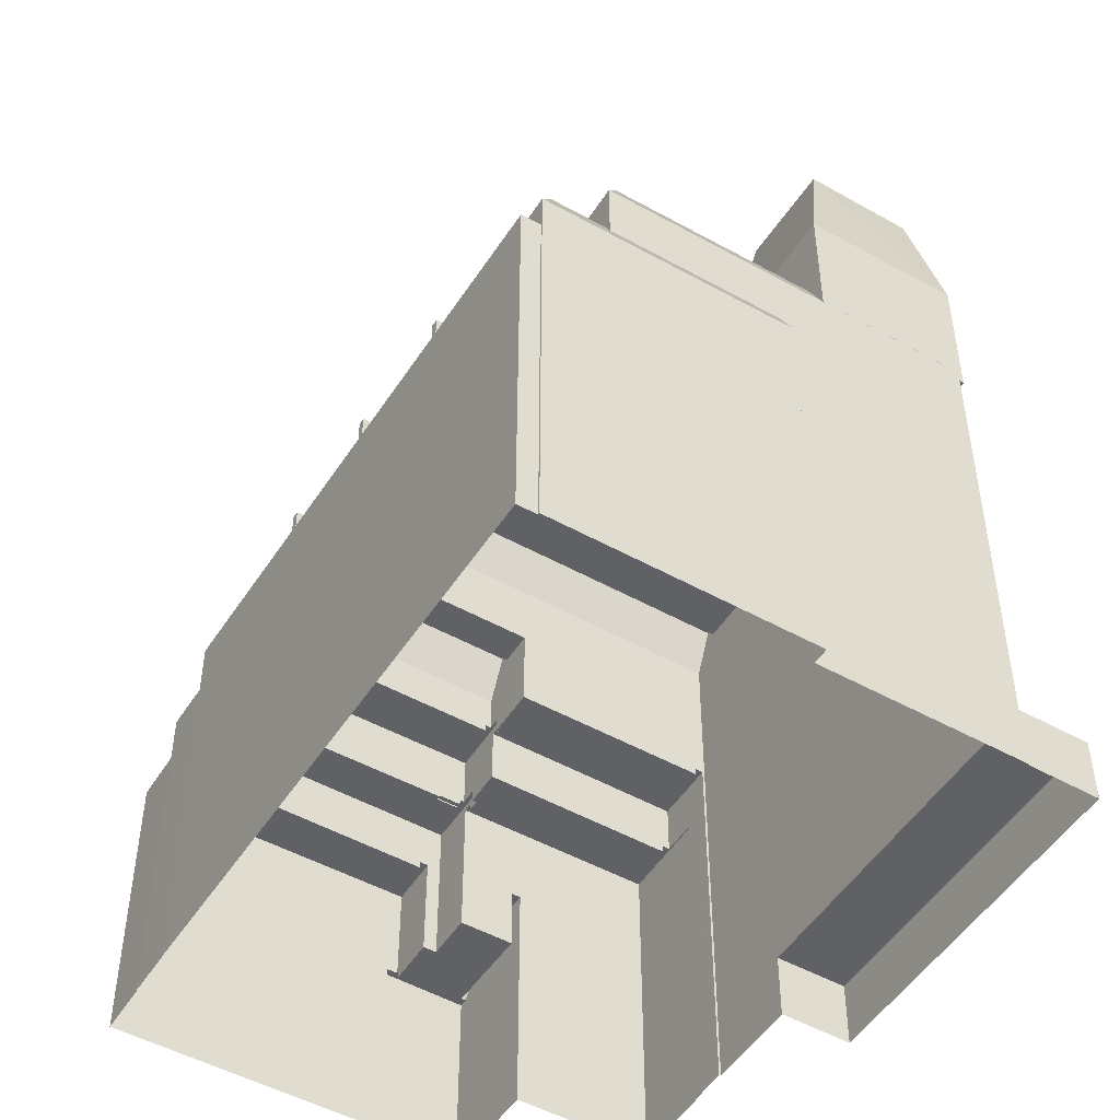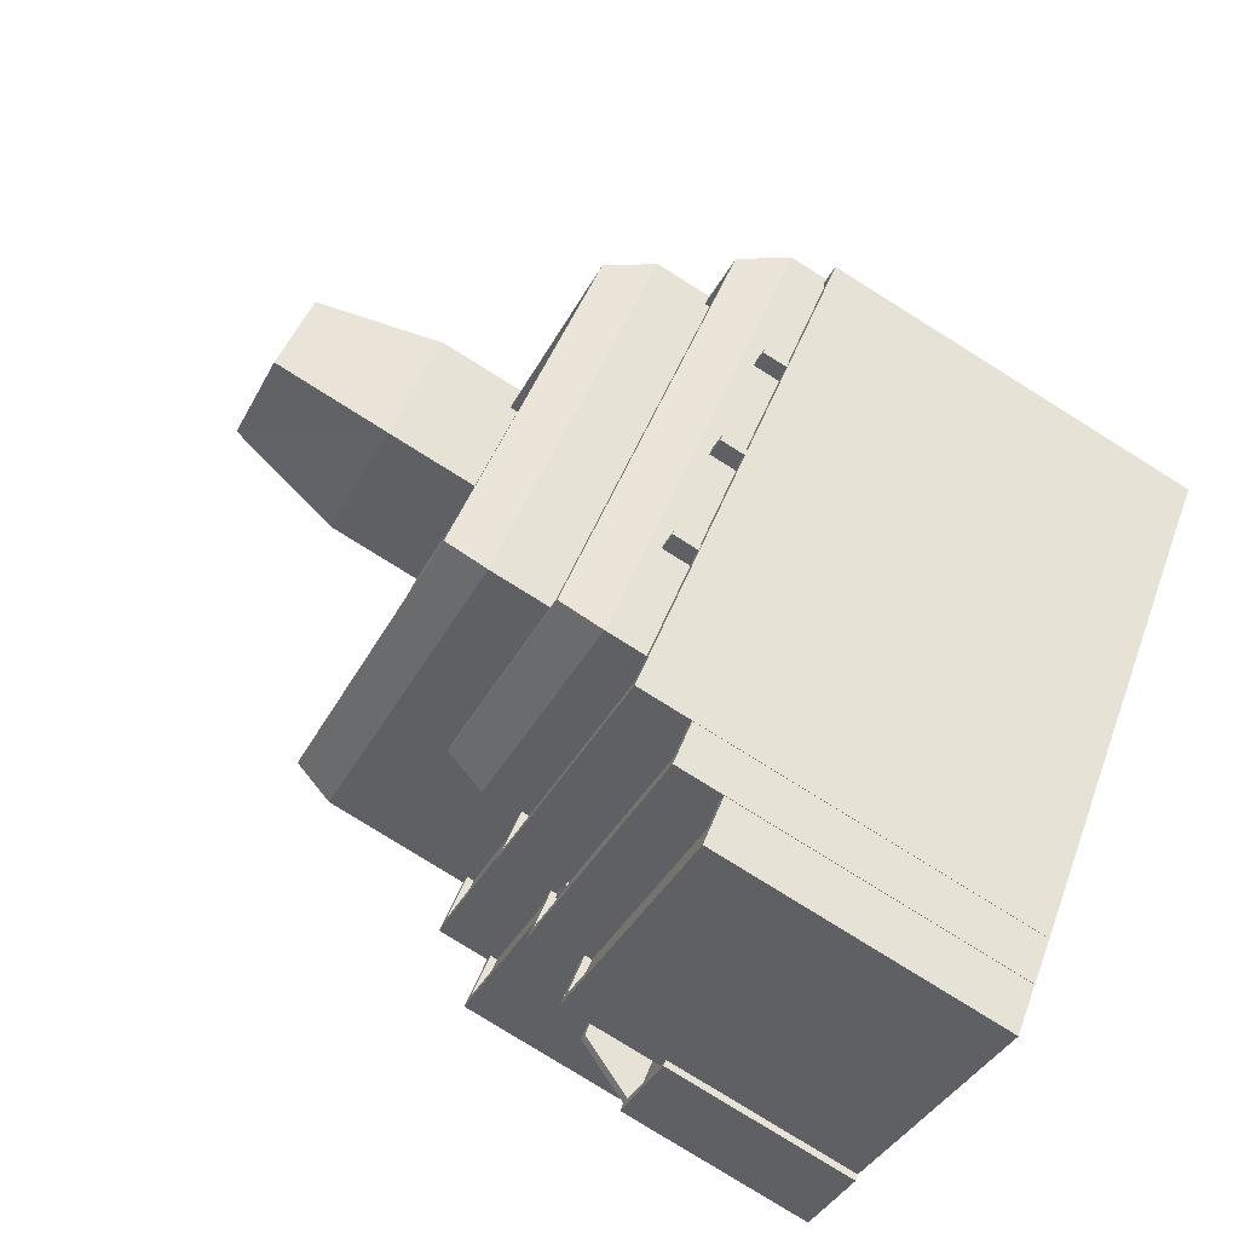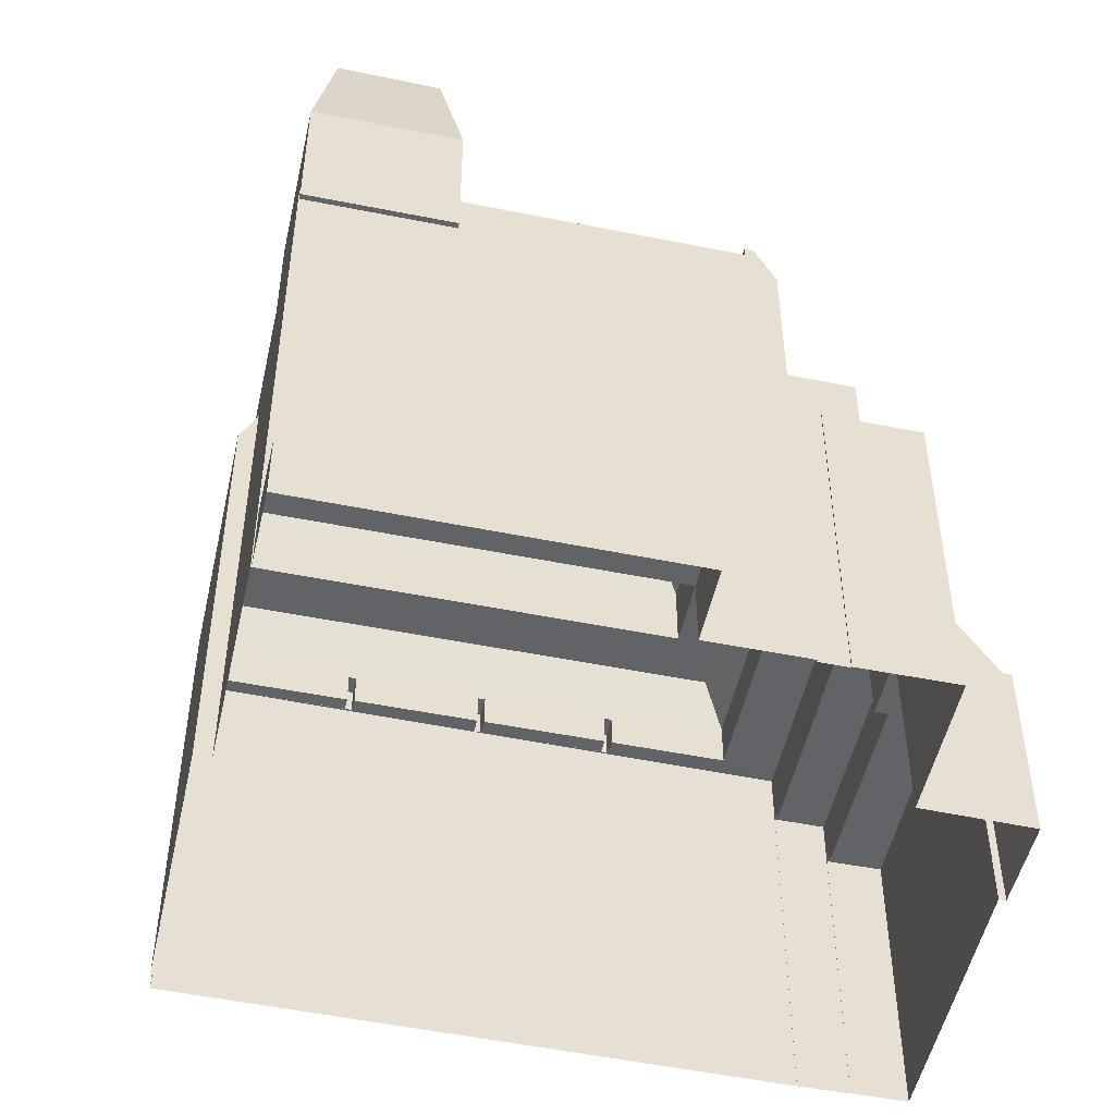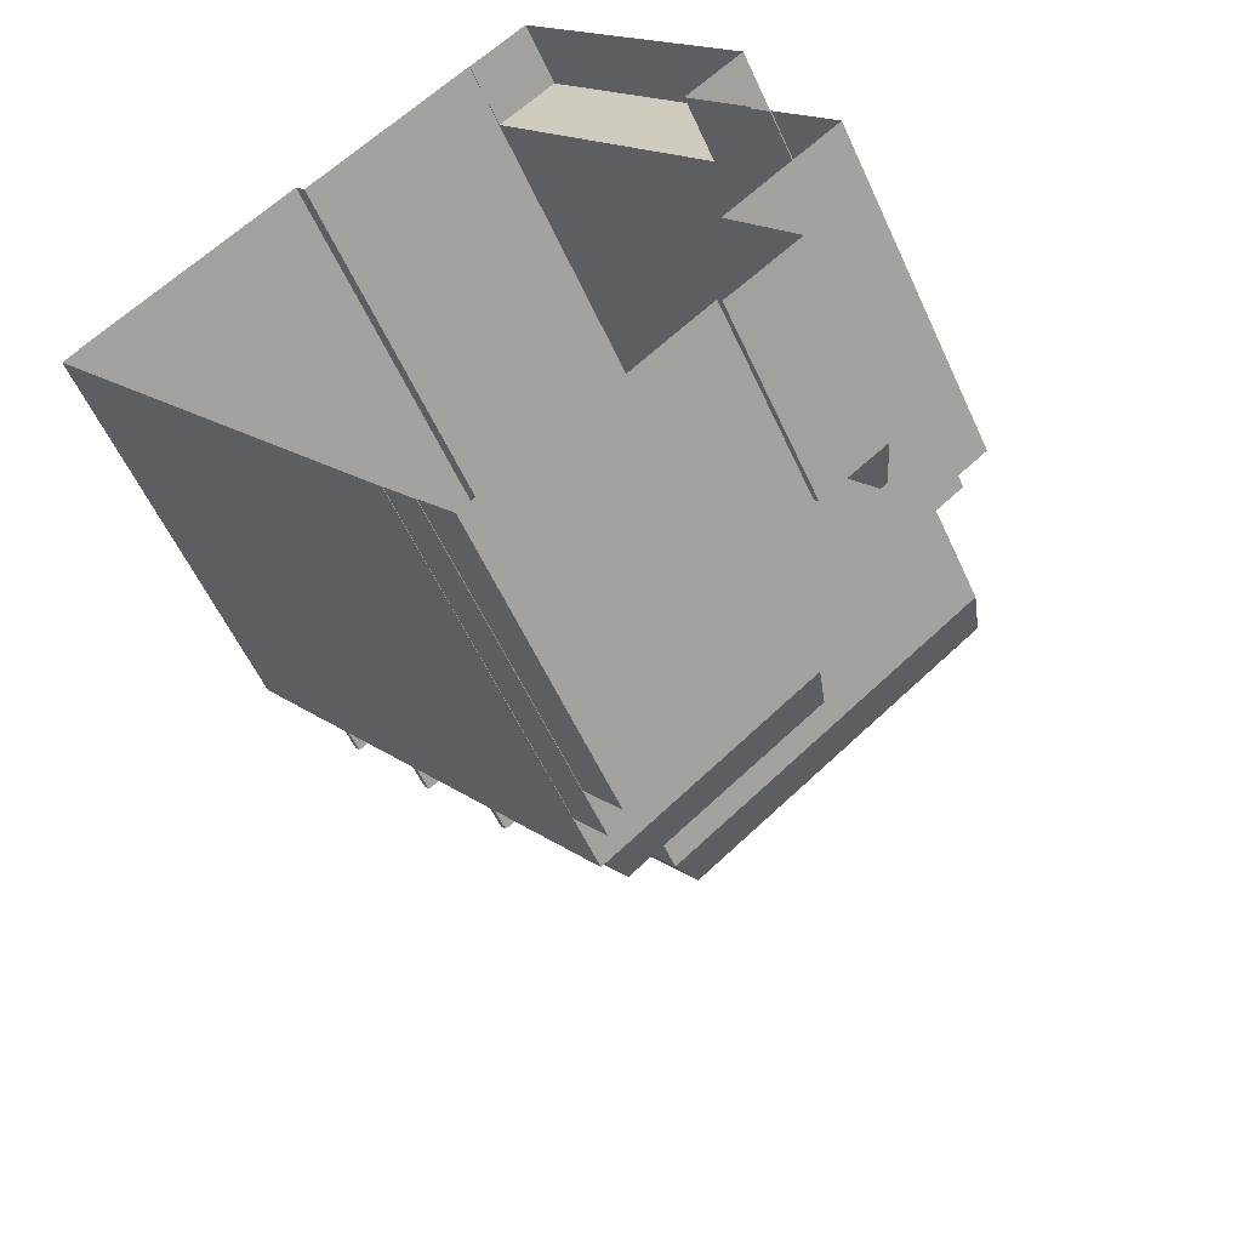
<metadata>
{"format":"obj","ext":"obj","renderer":"f3d","projection":"perspective","resolution":1024,"background":"white","views":[{"elev":-50.3,"azim":110.4,"up":"+Z"},{"elev":-79.8,"azim":58.1,"up":"+Y"},{"elev":-50.8,"azim":-140.6,"up":"+Z"},{"elev":-56.4,"azim":-155.8,"up":"+Y"}]}
</metadata>
<code>
v -1.249e+04 -3.837e+04 49.81
v -1.249e+04 -3.837e+04 49.81
v -1.249e+04 -3.837e+04 49.81
v -1.249e+04 -3.837e+04 49.81
v -1.248e+04 -3.838e+04 46.29
v -1.248e+04 -3.838e+04 46.29
v -1.248e+04 -3.838e+04 46.29
v -1.248e+04 -3.838e+04 46.29
v -1.248e+04 -3.838e+04 45.17
v -1.248e+04 -3.839e+04 45.17
v -1.248e+04 -3.838e+04 45.17
v -1.248e+04 -3.839e+04 45.17
v -1.248e+04 -3.839e+04 45.17
v -1.248e+04 -3.839e+04 45.17
v -1.248e+04 -3.839e+04 45.17
v -1.248e+04 -3.839e+04 45.17
v -1.247e+04 -3.838e+04 45.17
v -1.247e+04 -3.838e+04 45.17
v -1.248e+04 -3.838e+04 45.17
v -1.248e+04 -3.838e+04 45.17
v -1.248e+04 -3.84e+04 45.17
v -1.248e+04 -3.839e+04 45.17
v -1.248e+04 -3.839e+04 45.17
v -1.248e+04 -3.839e+04 45.17
v -1.249e+04 -3.839e+04 45.17
v -1.249e+04 -3.839e+04 45.17
v -1.249e+04 -3.839e+04 45.42
v -1.249e+04 -3.839e+04 45.42
v -1.249e+04 -3.839e+04 45.42
v -1.247e+04 -3.838e+04 45.42
v -1.247e+04 -3.838e+04 45.42
v -1.247e+04 -3.838e+04 45.42
v -1.247e+04 -3.838e+04 45.42
v -1.248e+04 -3.84e+04 45.42
v -1.248e+04 -3.84e+04 45.42
v -1.248e+04 -3.839e+04 45.42
v -1.248e+04 -3.838e+04 45.42
v -1.248e+04 -3.838e+04 45.42
v -1.248e+04 -3.838e+04 45.42
v -1.248e+04 -3.839e+04 45.42
v -1.248e+04 -3.838e+04 45.42
v -1.249e+04 -3.839e+04 45.42
v -1.248e+04 -3.839e+04 45.42
v -1.248e+04 -3.839e+04 45.42
v -1.248e+04 -3.839e+04 45.42
v -1.248e+04 -3.839e+04 45.42
v -1.248e+04 -3.839e+04 45.42
v -1.248e+04 -3.839e+04 45.42
v -1.249e+04 -3.839e+04 45.42
v -1.249e+04 -3.839e+04 45.42
v -1.248e+04 -3.839e+04 46.3
v -1.248e+04 -3.839e+04 46.3
v -1.248e+04 -3.839e+04 46.3
v -1.248e+04 -3.839e+04 46.3
v -1.248e+04 -3.839e+04 46.31
v -1.248e+04 -3.839e+04 46.31
v -1.248e+04 -3.839e+04 46.31
v -1.248e+04 -3.839e+04 46.31
v -1.249e+04 -3.839e+04 38.23
v -1.249e+04 -3.839e+04 38.23
v -1.25e+04 -3.839e+04 38.23
v -1.249e+04 -3.839e+04 38.23
v -1.249e+04 -3.839e+04 38.23
v -1.249e+04 -3.839e+04 38.23
v -1.25e+04 -3.839e+04 38.48
v -1.25e+04 -3.839e+04 40.44
v -1.25e+04 -3.839e+04 38.48
v -1.25e+04 -3.839e+04 40.44
v -1.249e+04 -3.839e+04 40.43
v -1.249e+04 -3.839e+04 40.43
v -1.249e+04 -3.839e+04 40.43
v -1.249e+04 -3.839e+04 38.48
v -1.249e+04 -3.839e+04 38.48
v -1.249e+04 -3.839e+04 38.48
v -1.25e+04 -3.839e+04 38.48
v -1.249e+04 -3.839e+04 38.48
v -1.249e+04 -3.839e+04 41.91
v -1.249e+04 -3.839e+04 41.91
v -1.249e+04 -3.839e+04 41.91
v -1.249e+04 -3.84e+04 41.91
v -1.249e+04 -3.84e+04 41.91
v -1.249e+04 -3.84e+04 41.91
v -1.249e+04 -3.839e+04 41.91
v -1.249e+04 -3.84e+04 41.91
v -1.249e+04 -3.839e+04 41.66
v -1.249e+04 -3.839e+04 41.66
v -1.249e+04 -3.84e+04 41.66
v -1.249e+04 -3.84e+04 41.66
v -1.249e+04 -3.84e+04 43.56
v -1.248e+04 -3.84e+04 43.56
v -1.249e+04 -3.84e+04 43.56
v -1.249e+04 -3.839e+04 43.56
v -1.249e+04 -3.839e+04 43.56
v -1.249e+04 -3.839e+04 43.56
v -1.249e+04 -3.839e+04 43.56
v -1.248e+04 -3.84e+04 43.56
v -1.249e+04 -3.839e+04 43.56
v -1.249e+04 -3.839e+04 43.56
v -1.249e+04 -3.839e+04 43.31
v -1.249e+04 -3.839e+04 43.31
v -1.249e+04 -3.839e+04 43.31
v -1.249e+04 -3.839e+04 43.31
v -1.248e+04 -3.84e+04 43.31
v -1.249e+04 -3.84e+04 43.31
v -1.249e+04 -3.839e+04 43.11
v -1.249e+04 -3.839e+04 43.11
v -1.249e+04 -3.839e+04 43.11
v -1.249e+04 -3.839e+04 43.11
v -1.25e+04 -3.839e+04 43.11
v -1.25e+04 -3.838e+04 43.11
v -1.249e+04 -3.839e+04 43.36
v -1.249e+04 -3.839e+04 43.36
v -1.249e+04 -3.839e+04 43.36
v -1.249e+04 -3.839e+04 43.36
v -1.249e+04 -3.839e+04 43.36
v -1.249e+04 -3.839e+04 43.36
v -1.25e+04 -3.839e+04 43.36
v -1.25e+04 -3.839e+04 43.36
v -1.25e+04 -3.838e+04 43.36
v -1.25e+04 -3.838e+04 43.36
v -1.25e+04 -3.838e+04 43.36
v -1.25e+04 -3.838e+04 43.36
v -1.249e+04 -3.839e+04 44.92
v -1.249e+04 -3.839e+04 44.92
v -1.249e+04 -3.839e+04 44.92
v -1.249e+04 -3.839e+04 44.92
v -1.25e+04 -3.838e+04 44.92
v -1.25e+04 -3.838e+04 44.92
v -1.249e+04 -3.839e+04 45.17
v -1.25e+04 -3.838e+04 45.17
v -1.25e+04 -3.838e+04 45.17
v -1.25e+04 -3.838e+04 45.17
v -1.249e+04 -3.839e+04 45.17
v -1.25e+04 -3.838e+04 45.17
v -1.247e+04 -3.838e+04 47.89
v -1.248e+04 -3.839e+04 47.89
v -1.248e+04 -3.839e+04 47.89
v -1.249e+04 -3.839e+04 47.89
v -1.248e+04 -3.838e+04 47.89
v -1.249e+04 -3.839e+04 47.89
v -1.248e+04 -3.838e+04 48.24
v -1.247e+04 -3.838e+04 48.24
v -1.247e+04 -3.838e+04 48.24
v -1.248e+04 -3.839e+04 48.24
v -1.248e+04 -3.839e+04 48.24
v -1.249e+04 -3.839e+04 48.24
v -1.248e+04 -3.838e+04 48.24
v -1.249e+04 -3.839e+04 48.24
v -1.249e+04 -3.837e+04 51.37
v -1.249e+04 -3.838e+04 51.37
v -1.248e+04 -3.838e+04 51.37
v -1.248e+04 -3.837e+04 51.37
v -1.248e+04 -3.838e+04 51.37
v -1.249e+04 -3.839e+04 51.37
v -1.248e+04 -3.837e+04 51.72
v -1.248e+04 -3.837e+04 51.72
v -1.248e+04 -3.838e+04 51.72
v -1.248e+04 -3.838e+04 51.72
v -1.249e+04 -3.838e+04 51.72
v -1.25e+04 -3.838e+04 51.72
v -1.249e+04 -3.839e+04 51.72
v -1.249e+04 -3.839e+04 51.72
v -1.249e+04 -3.838e+04 34.15
v -1.249e+04 -3.837e+04 34.15
v -1.25e+04 -3.838e+04 34.15
v -1.249e+04 -3.837e+04 34.15
v -1.248e+04 -3.837e+04 54.81
v -1.249e+04 -3.837e+04 54.81
v -1.248e+04 -3.837e+04 59.26
v -1.249e+04 -3.837e+04 59.26
v -1.249e+04 -3.838e+04 59.26
v -1.248e+04 -3.838e+04 54.81
v -1.249e+04 -3.837e+04 59.26
v -1.249e+04 -3.837e+04 54.81
v -1.248e+04 -3.837e+04 59.26
v -1.249e+04 -3.837e+04 59.26
v -1.248e+04 -3.837e+04 58.46
v -1.248e+04 -3.837e+04 58.46
v -1.248e+04 -3.837e+04 58.46
v -1.249e+04 -3.838e+04 58.46
v -1.249e+04 -3.838e+04 58.46
v -1.249e+04 -3.838e+04 58.46
v -1.249e+04 -3.837e+04 58.46
v -1.249e+04 -3.837e+04 58.46
v -1.249e+04 -3.837e+04 58.46
v -1.249e+04 -3.837e+04 58.46
v -1.249e+04 -3.837e+04 59.26
v -1.249e+04 -3.838e+04 59.26
v -1.249e+04 -3.837e+04 59.13
v -1.249e+04 -3.837e+04 59.13
v -1.249e+04 -3.838e+04 59.13
v -1.248e+04 -3.837e+04 59.13
v -1.248e+04 -3.84e+04 31.89
v -1.248e+04 -3.84e+04 31.89
v -1.247e+04 -3.838e+04 31.89
v -1.247e+04 -3.838e+04 31.89
v -1.249e+04 -3.839e+04 31.89
v -1.249e+04 -3.839e+04 31.89
v -1.25e+04 -3.839e+04 31.89
v -1.249e+04 -3.839e+04 31.89
v -1.249e+04 -3.84e+04 31.89
v -1.249e+04 -3.84e+04 31.89
v -1.249e+04 -3.84e+04 31.89
v -1.25e+04 -3.839e+04 31.89
v -1.25e+04 -3.838e+04 31.89
v -1.25e+04 -3.838e+04 31.89
v -1.25e+04 -3.838e+04 31.89
v -1.247e+04 -3.838e+04 31.89
v -1.248e+04 -3.839e+04 46.74
v -1.247e+04 -3.838e+04 46.74
v -1.248e+04 -3.837e+04 31.89
v -1.248e+04 -3.837e+04 46.74
v -1.248e+04 -3.837e+04 31.89
v -1.248e+04 -3.837e+04 47.94
v -1.249e+04 -3.839e+04 46.74
v -1.248e+04 -3.838e+04 47.94
v -1.25e+04 -3.838e+04 31.89
v -1.25e+04 -3.838e+04 50.22
v -1.248e+04 -3.839e+04 50.22
v -1.249e+04 -3.837e+04 31.89
v -1.249e+04 -3.837e+04 31.89
v -1.249e+04 -3.837e+04 50.22
v -1.249e+04 -3.837e+04 50.28
v -1.249e+04 -3.838e+04 31.89
v -1.248e+04 -3.838e+04 50.22
v -1.248e+04 -3.837e+04 50.29
v -1.249e+04 -3.837e+04 31.89
v -1.25e+04 -3.838e+04 31.89
f 38 37 7
f 7 37 5
f 5 37 19
f 37 20 19
f 41 7 6
f 41 38 7
f 9 11 39
f 9 39 8
f 39 6 8
f 39 41 6
f 49 50 25
f 26 49 25
f 31 17 32
f 31 18 17
f 48 22 21
f 35 48 21
f 20 37 32
f 17 20 32
f 39 10 40
f 39 11 10
f 44 14 45
f 44 15 14
f 25 35 21
f 25 50 35
f 112 34 29
f 34 90 193
f 29 94 98
f 193 90 194
f 112 98 113
f 103 112 102
f 103 96 112
f 90 34 96
f 112 29 98
f 96 34 112
f 195 33 196
f 195 30 33
f 33 193 196
f 33 34 193
f 125 133 28
f 28 129 29
f 94 29 97
f 97 106 105
f 125 126 133
f 97 129 106
f 133 129 28
f 29 129 97
f 123 125 28
f 42 123 28
f 10 12 40
f 46 40 53
f 53 40 51
f 40 12 51
f 36 53 52
f 36 46 53
f 36 52 44
f 52 54 44
f 44 13 15
f 44 54 13
f 14 16 45
f 43 45 57
f 57 45 55
f 45 16 55
f 47 57 56
f 47 43 57
f 47 56 48
f 56 58 48
f 48 24 22
f 48 58 24
f 61 62 65
f 65 62 66
f 62 71 66
f 59 65 76
f 59 61 65
f 73 72 197
f 198 73 197
f 72 199 197
f 72 75 199
f 68 70 67
f 70 200 67
f 67 199 75
f 67 200 199
f 198 201 73
f 201 82 73
f 73 83 74
f 73 82 83
f 80 82 201
f 202 80 201
f 74 83 76
f 83 78 76
f 76 63 59
f 76 78 63
f 77 79 86
f 85 77 86
f 84 87 81
f 84 88 87
f 79 87 86
f 79 81 87
f 202 203 80
f 63 78 60
f 93 60 78
f 203 89 80
f 89 93 77
f 85 88 84
f 80 89 84
f 84 77 85
f 77 93 78
f 89 77 84
f 90 89 203
f 194 90 203
f 115 64 60
f 60 93 115
f 108 116 107
f 107 116 95
f 115 93 95
f 116 115 95
f 97 107 95
f 97 105 107
f 113 98 111
f 99 111 100
f 100 111 92
f 111 98 92
f 103 104 91
f 96 103 91
f 91 104 100
f 92 91 100
f 62 64 71
f 200 70 204
f 64 115 71
f 204 70 118
f 70 115 118
f 69 115 70
f 71 115 69
f 120 205 204
f 118 120 204
f 206 205 120
f 121 206 120
f 101 112 114
f 101 102 112
f 99 101 114
f 111 99 114
f 122 117 109
f 110 122 109
f 108 109 117
f 116 108 117
f 119 131 121
f 206 121 207
f 207 121 132
f 121 131 132
f 110 106 122
f 119 122 131
f 131 122 129
f 122 106 129
f 134 130 127
f 128 134 127
f 133 127 130
f 133 126 127
f 195 208 30
f 23 24 58
f 23 58 209
f 208 210 30
f 209 51 210
f 16 13 54
f 16 54 55
f 58 55 209
f 9 8 12
f 12 8 51
f 51 209 54
f 19 18 31
f 19 31 5
f 210 8 5
f 31 30 210
f 51 8 210
f 55 54 209
f 31 210 5
f 211 212 213
f 211 214 212
f 213 212 210
f 208 213 210
f 27 49 215
f 215 49 209
f 209 49 23
f 49 26 23
f 124 123 42
f 42 140 124
f 42 27 215
f 148 138 146
f 138 140 42
f 146 138 215
f 138 42 215
f 212 216 210
f 210 216 143
f 212 214 216
f 143 216 141
f 143 144 209
f 210 143 209
f 144 215 209
f 144 146 215
f 139 135 142
f 147 139 142
f 137 142 135
f 137 145 142
f 145 137 138
f 148 145 138
f 217 207 132
f 217 132 218
f 218 140 219
f 219 140 136
f 134 124 140
f 124 134 128
f 132 134 218
f 218 134 140
f 166 220 221
f 220 166 222
f 222 4 223
f 163 224 217
f 1 166 163
f 163 217 218
f 150 149 1
f 160 150 218
f 4 166 1
f 160 159 150
f 4 222 166
f 1 163 218
f 150 1 218
f 222 225 214
f 225 216 214
f 220 222 214
f 211 220 214
f 147 136 139
f 136 147 219
f 216 225 141
f 225 219 147
f 225 147 141
f 222 226 225
f 225 226 158
f 222 223 226
f 158 226 155
f 158 219 225
f 158 162 219
f 162 218 219
f 162 160 218
f 152 153 157
f 156 152 157
f 157 153 154
f 161 157 154
f 159 154 150
f 159 161 154
f 166 227 164
f 166 221 227
f 224 165 228
f 224 163 165
f 164 227 228
f 165 164 228
f 226 167 155
f 152 156 151
f 151 156 172
f 167 172 156
f 167 156 155
f 2 149 174
f 174 149 172
f 2 1 149
f 172 149 151
f 2 168 3
f 2 174 168
f 4 3 223
f 3 168 223
f 223 167 226
f 223 168 167
f 185 179 176
f 179 178 175
f 176 179 175
f 175 178 180
f 188 175 180
f 180 182 188
f 182 184 187
f 182 187 188
f 176 187 184
f 185 176 184
f 181 191 190
f 183 181 190
f 183 190 189
f 186 183 189
f 186 189 192
f 177 186 192
f 181 192 191
f 181 177 192
f 5 6 7
f 5 8 6
f 9 10 11
f 9 12 10
f 13 14 15
f 13 16 14
f 17 18 19
f 20 17 19
f 21 22 23
f 22 24 23
f 25 21 23
f 26 25 23
f 27 28 29
f 30 31 32
f 30 32 33
f 29 34 35
f 34 33 36
f 32 37 38
f 39 40 41
f 41 33 38
f 42 28 27
f 43 36 44
f 44 45 43
f 40 46 41
f 36 33 46
f 35 47 48
f 47 36 43
f 49 27 50
f 29 35 50
f 27 29 50
f 38 33 32
f 47 35 34
f 34 36 47
f 46 33 41
f 51 52 53
f 51 54 52
f 55 56 57
f 55 58 56
f 59 60 61
f 61 60 62
f 59 63 60
f 62 60 64
f 65 66 67
f 67 66 68
f 69 70 68
f 69 68 66
f 71 69 66
f 72 73 74
f 72 74 75
f 75 65 67
f 74 76 65
f 75 74 65
f 77 78 79
f 80 81 82
f 78 83 79
f 84 81 80
f 79 83 82
f 81 79 82
f 85 86 87
f 88 85 87
f 89 90 91
f 89 92 93
f 93 94 95
f 91 90 96
f 95 94 97
f 92 98 94
f 89 91 92
f 93 92 94
f 99 100 101
f 102 101 103
f 103 101 104
f 101 100 104
f 105 106 107
f 108 107 109
f 109 107 110
f 107 106 110
f 111 112 113
f 111 114 112
f 115 116 117
f 115 117 118
f 118 119 120
f 119 121 120
f 117 122 119
f 118 117 119
f 123 124 125
f 126 125 127
f 127 125 128
f 125 124 128
f 129 130 131
f 131 130 132
f 129 133 130
f 132 130 134
f 135 136 137
f 137 136 138
f 135 139 136
f 138 136 140
f 141 142 143
f 143 142 144
f 144 145 146
f 147 142 141
f 146 145 148
f 142 145 144
f 149 150 151
f 152 151 153
f 153 151 154
f 151 150 154
f 155 156 157
f 158 155 157
f 159 160 161
f 158 157 162
f 161 160 162
f 157 161 162
f 163 164 165
f 163 166 164
f 167 168 169
f 168 170 169
f 167 171 172
f 169 171 167
f 172 171 173
f 174 172 173
f 168 174 170
f 174 173 170
f 175 169 170
f 176 175 170
f 177 178 179
f 180 178 181
f 182 180 181
f 181 178 177
f 183 182 181
f 182 183 184
f 184 183 185
f 179 186 177
f 185 186 179
f 183 186 185
f 170 173 187
f 171 169 175
f 171 187 173
f 170 187 176
f 188 171 175
f 187 171 188
f 189 190 191
f 192 189 191
f 1 2 3
f 4 1 3

</code>
